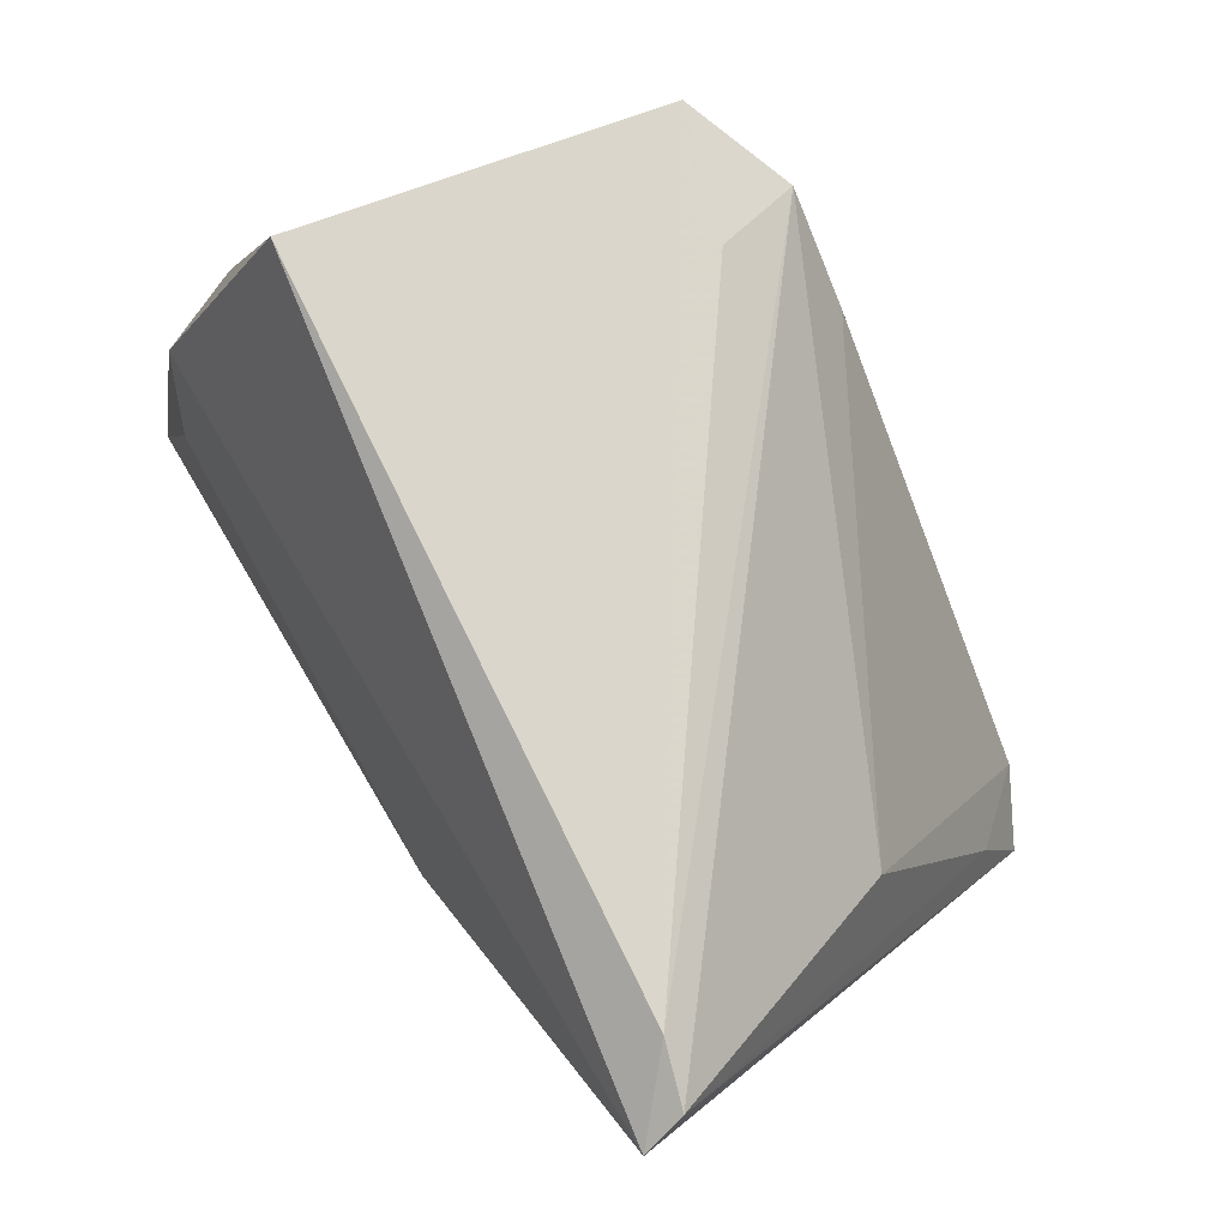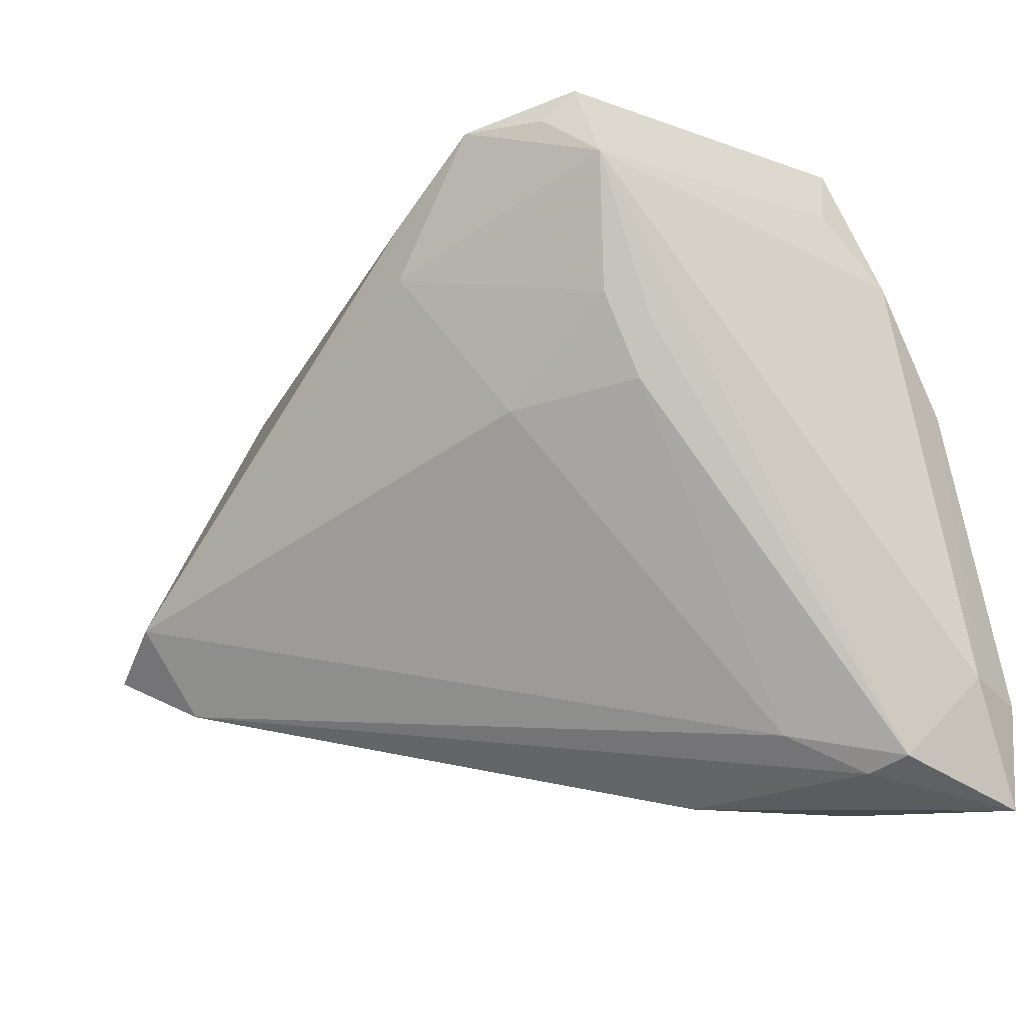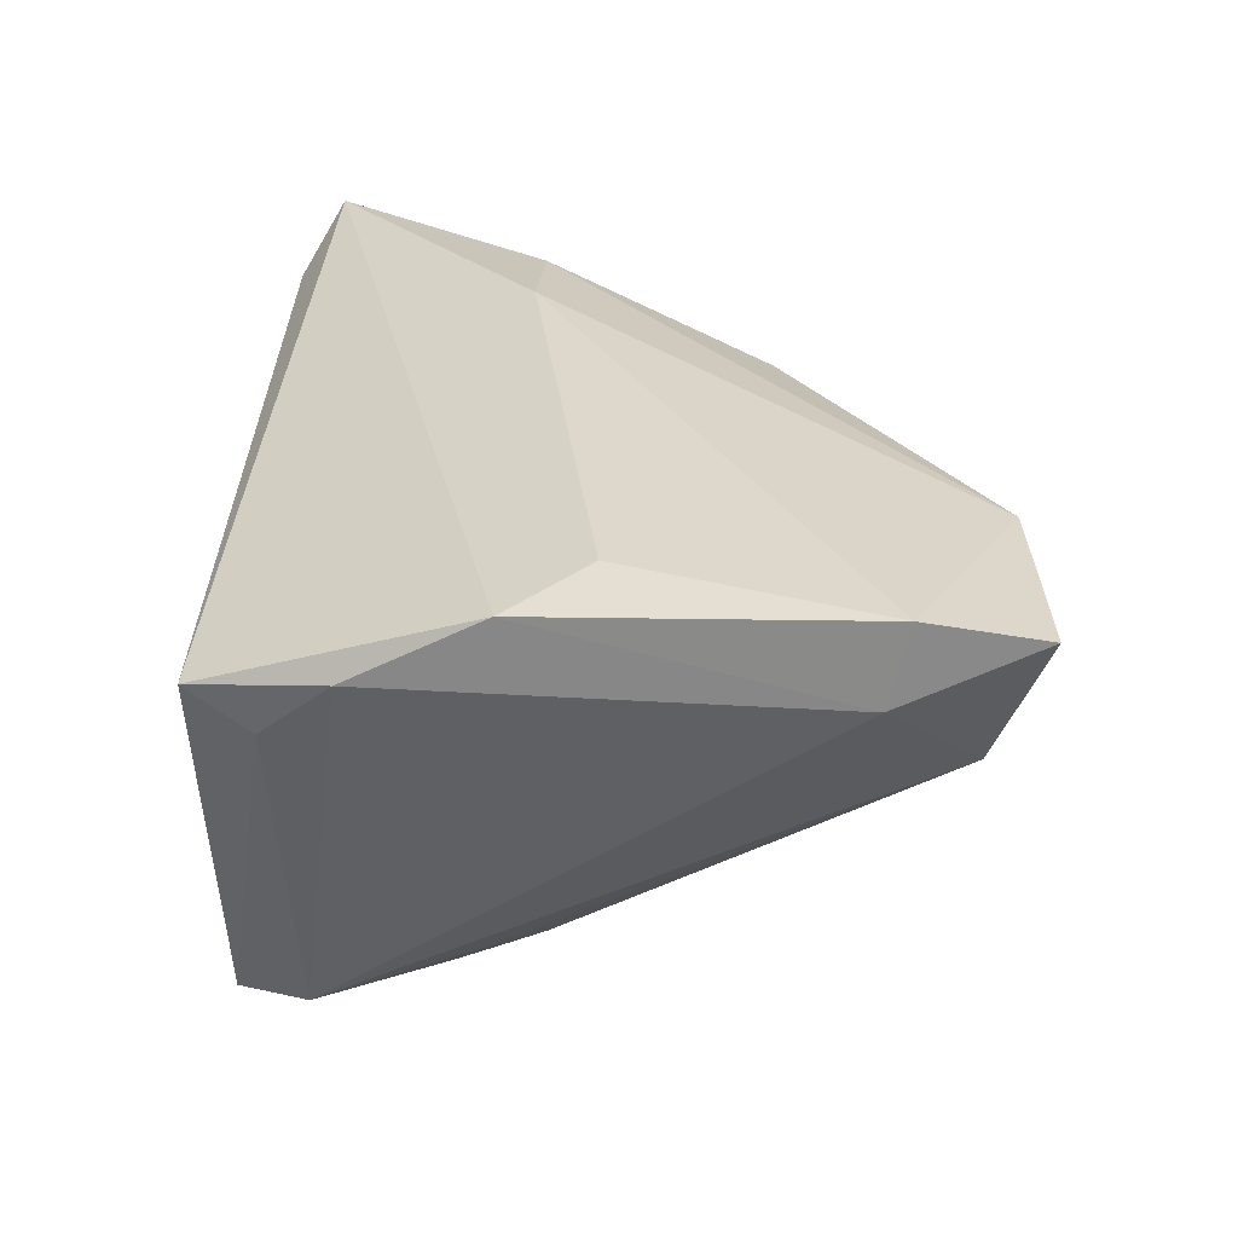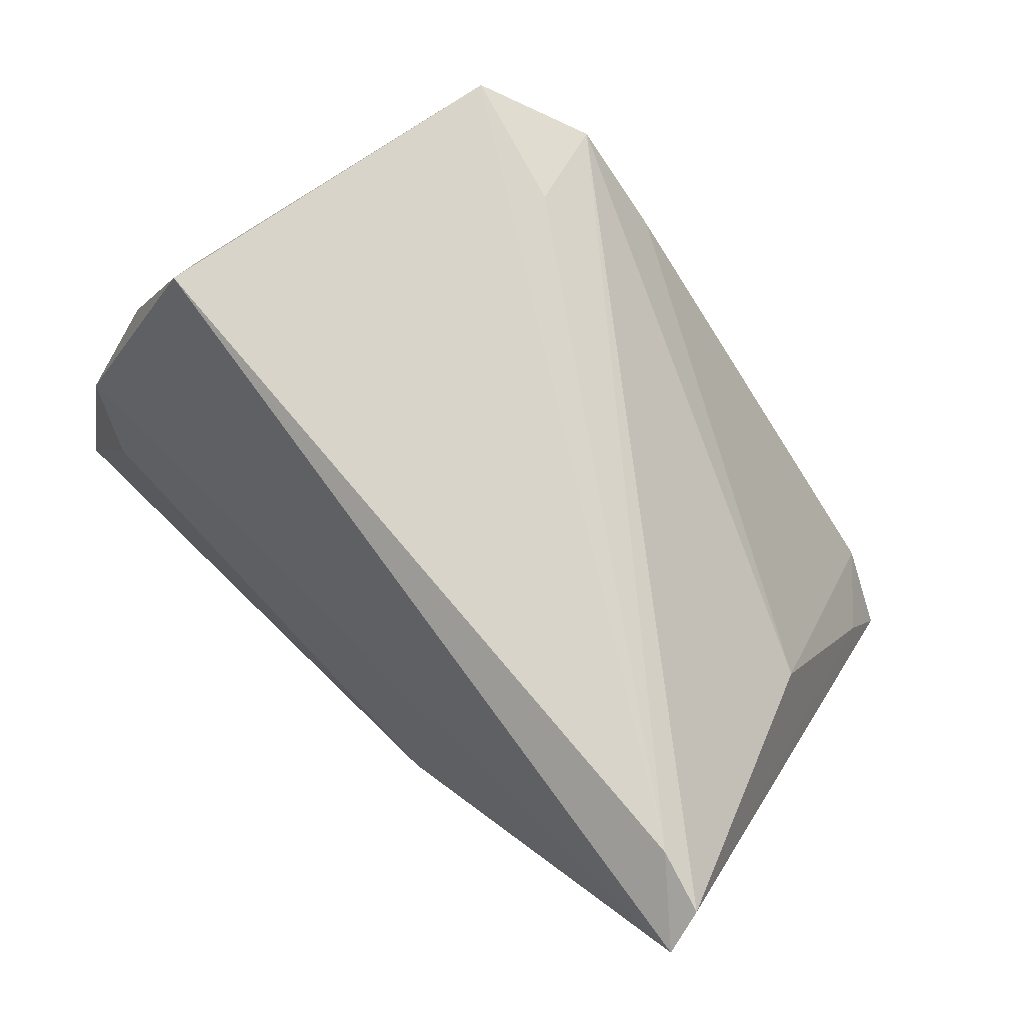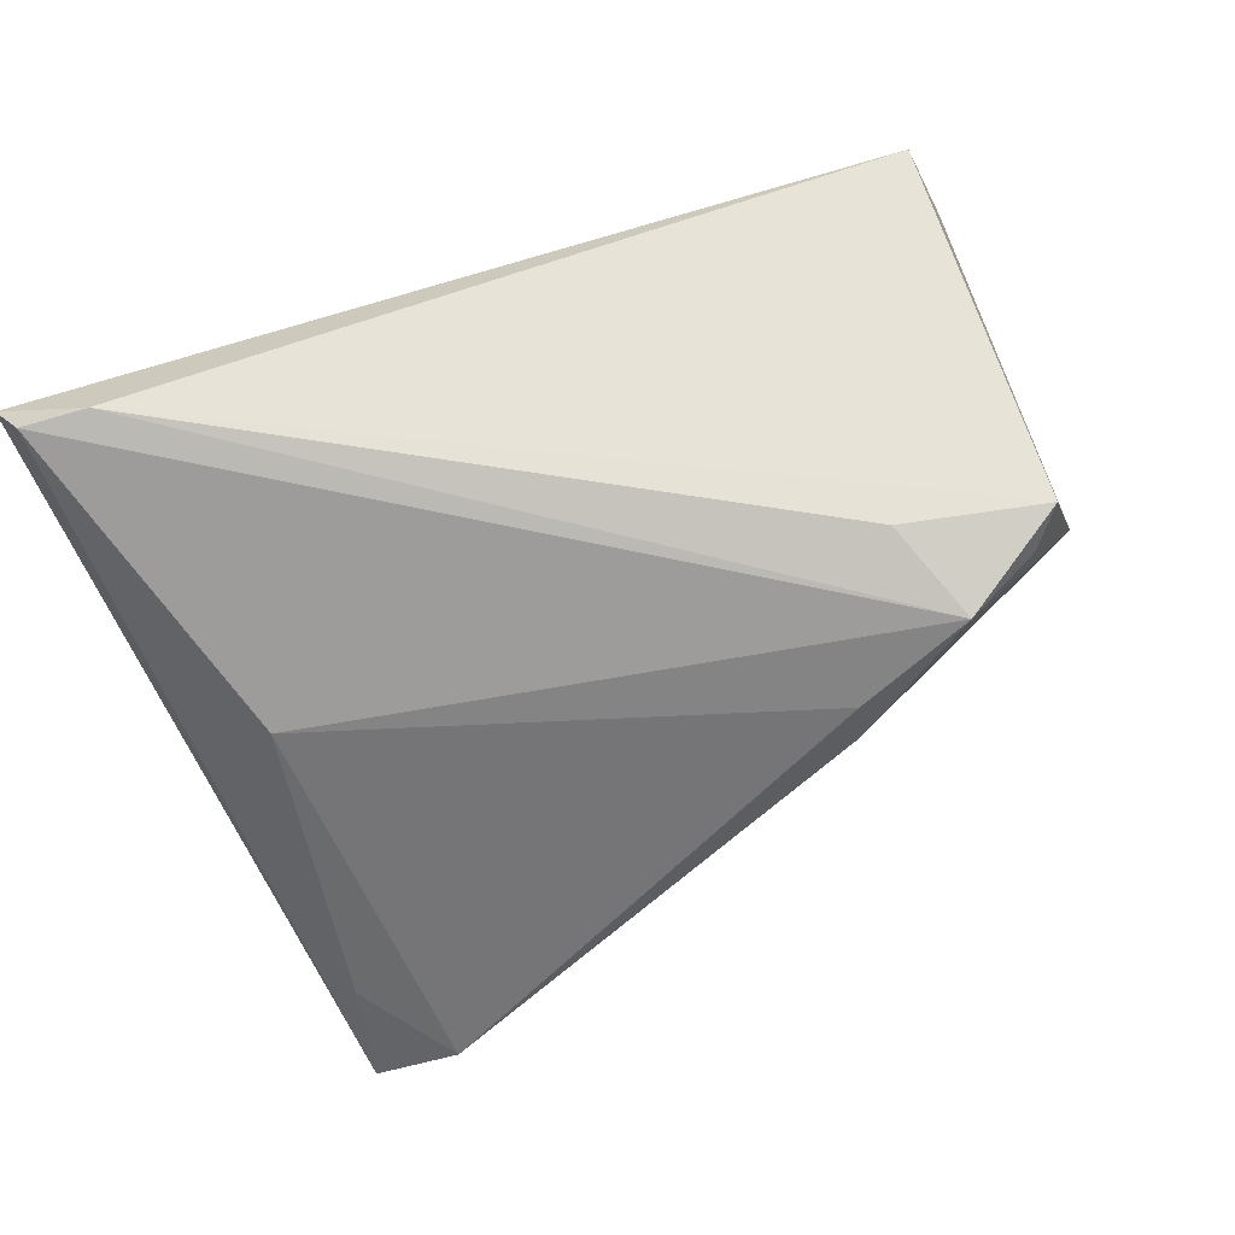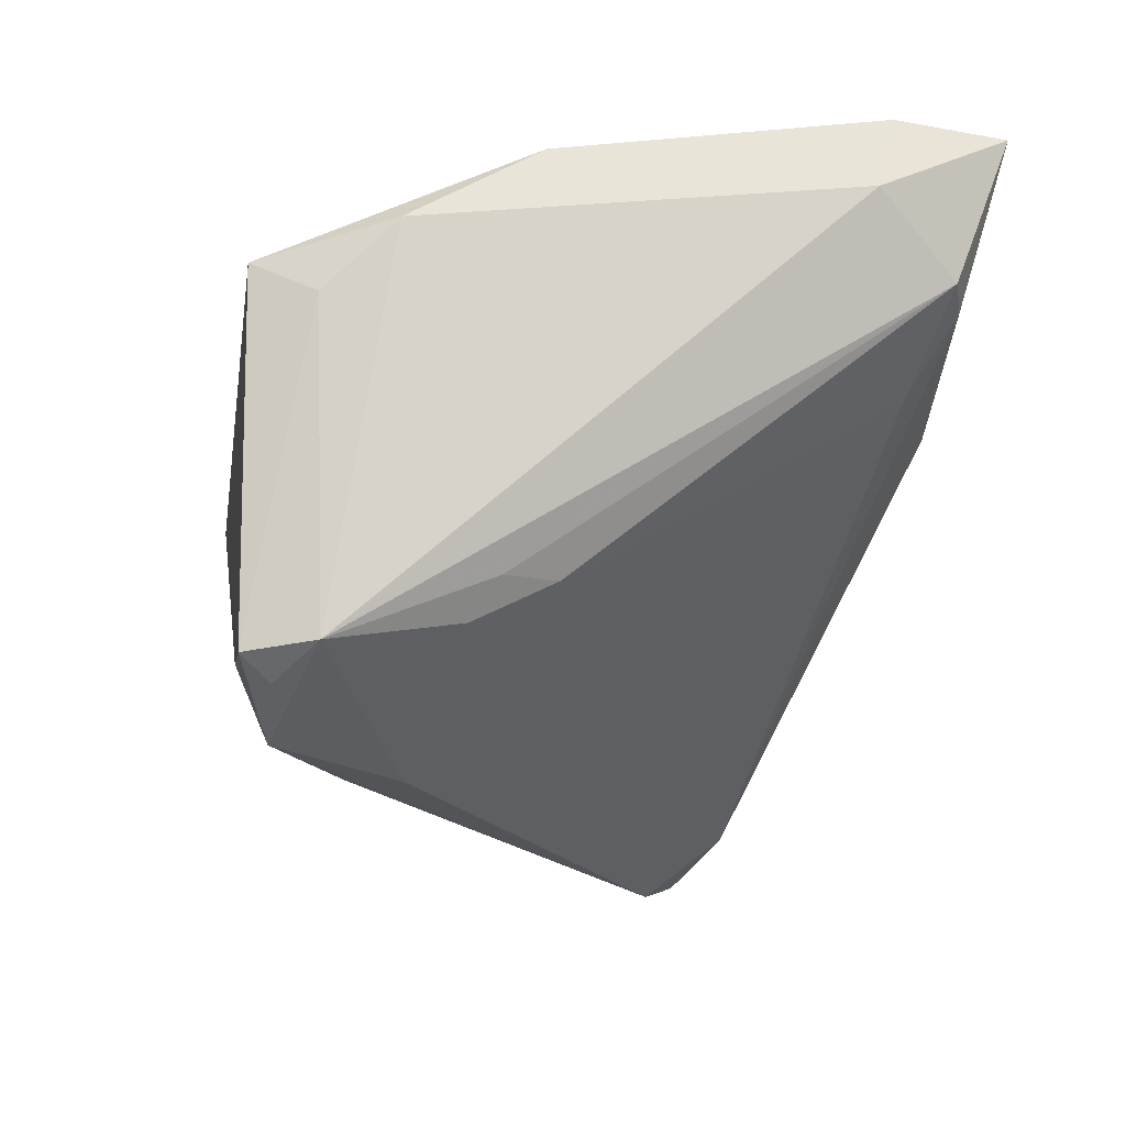
<metadata>
{"format":"obj","ext":"obj","renderer":"f3d","projection":"perspective","resolution":1024,"background":"white","views":[{"elev":74.8,"azim":60.4,"up":"+Y"},{"elev":-16.0,"azim":-138.7,"up":"+Y"},{"elev":31.2,"azim":-87.7,"up":"+Z"},{"elev":76.6,"azim":46.3,"up":"+Y"},{"elev":60.2,"azim":155.0,"up":"+Y"},{"elev":-23.0,"azim":-99.3,"up":"+Z"}]}
</metadata>
<code>
v 0.01617 0.009649 0.03101
v -0.02025 -0.03851 0.009566
v -0.03197 0.03808 -0.02568
v 0.03985 -0.01056 -0.02303
v -0.05123 -0.02708 0.03141
v -0.03233 0.01509 -0.0212
v 0.05194 0.03507 0.02656
v 0.005548 -0.03082 0.000647
v 0.02966 -0.02446 -0.01801
v 0.04055 -0.02096 -0.02793
v -0.01921 0.003474 -0.02224
v 0.03939 0.01814 -0.007075
v -0.01033 0.01913 -0.03141
v 0.05077 0.03787 0.02191
v -0.03987 0.0002017 0.03022
v -0.04391 0.02411 0.01892
v -0.03832 0.03946 0.01516
v -0.04557 0.009171 0.0276
v -0.01718 0.03811 -0.02152
v -0.03499 0.03011 -0.02495
v -0.02897 0.03454 -0.02776
v -0.00987 0.02569 -0.03136
v 0.01437 -0.01601 0.02367
v -0.05167 -0.03946 0.02985
v -0.007748 -0.03449 0.007858
v -0.02906 -0.03802 0.02944
v 0.04341 0.02175 0.02596
v -0.04694 -0.0344 0.01464
v 0.04411 0.03946 0.02013
v 0.03155 -0.02566 -0.02363
v 0.03252 -0.01593 -0.03141
v 0.03186 0.009414 0.02785
v -0.03345 0.005763 -0.01643
v -0.05194 -0.02491 0.02261
v -0.04061 0.03214 0.01124
v -0.03532 -0.03182 0.006862
v -0.03568 0.01203 -0.01704
v -0.04205 -0.03612 0.0138
v -0.02046 0.03432 -0.03141
f 3 17 29
f 29 17 7
f 10 7 27
f 27 23 10
f 26 1 5
f 35 17 3
f 35 16 17
f 14 29 7
f 14 7 10
f 18 34 5
f 16 34 18
f 17 16 18
f 7 17 18
f 18 1 7
f 23 27 32
f 32 26 23
f 1 26 32
f 7 1 32
f 32 27 7
f 24 26 5
f 5 34 24
f 24 34 28
f 3 29 19
f 4 14 10
f 12 14 4
f 11 6 13
f 23 26 8
f 28 34 20
f 20 13 6
f 20 34 16
f 20 35 3
f 16 35 20
f 33 6 11
f 33 36 28
f 11 36 33
f 5 1 15
f 15 18 5
f 1 18 15
f 38 24 28
f 28 36 38
f 38 36 30
f 26 24 2
f 2 38 30
f 24 38 2
f 13 20 39
f 3 19 39
f 39 14 12
f 29 14 39
f 39 19 29
f 11 13 31
f 31 36 11
f 13 39 31
f 30 36 31
f 10 30 31
f 31 4 10
f 12 4 31
f 23 8 9
f 9 8 30
f 10 23 9
f 9 30 10
f 37 20 6
f 6 33 37
f 28 20 37
f 37 33 28
f 25 8 26
f 26 2 25
f 30 8 25
f 25 2 30
f 21 20 3
f 3 39 21
f 21 39 20
f 22 31 39
f 22 39 12
f 12 31 22

</code>
